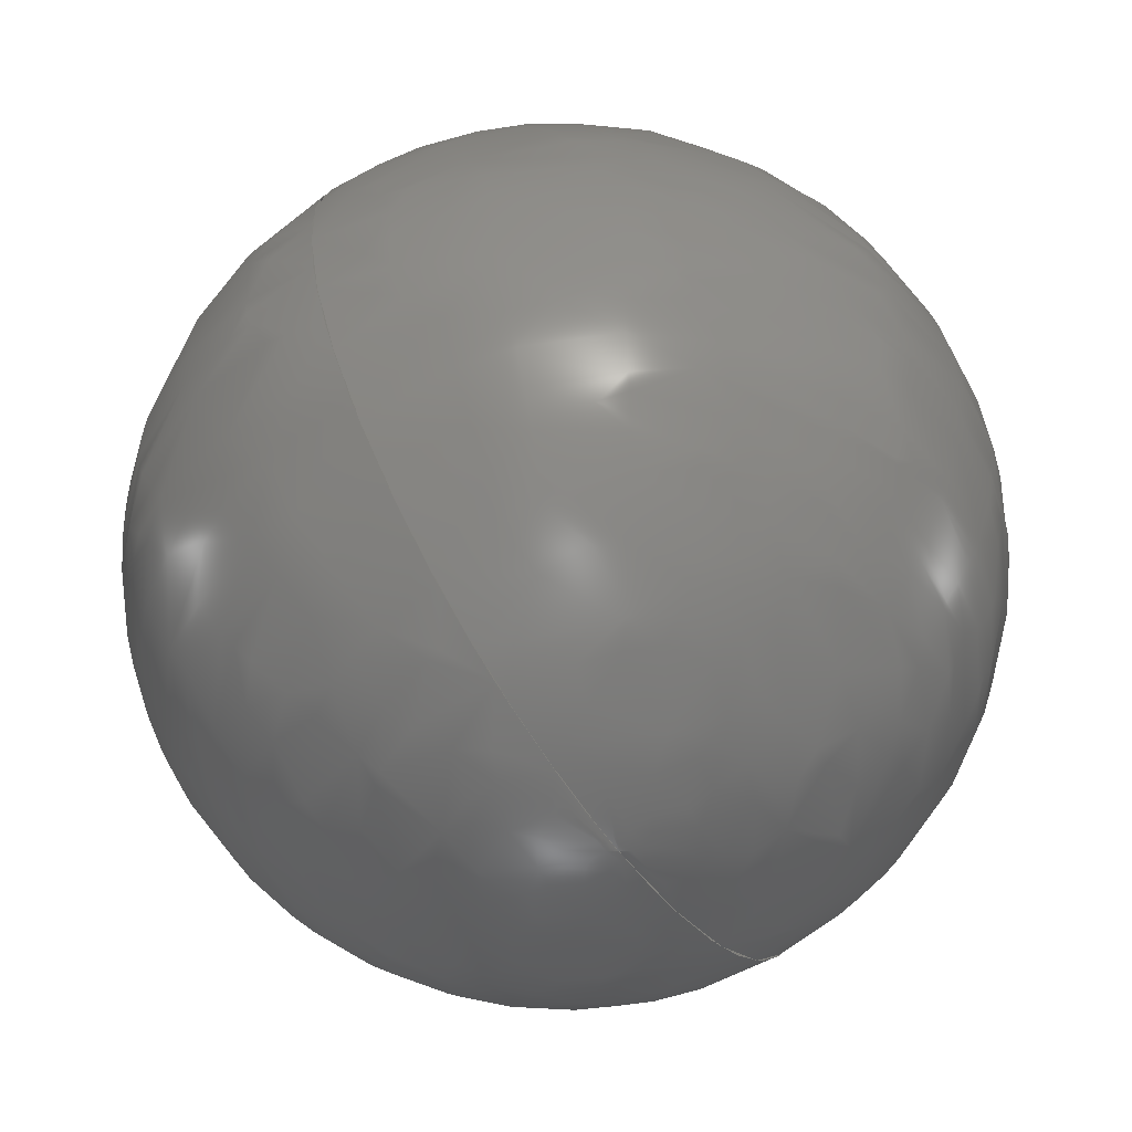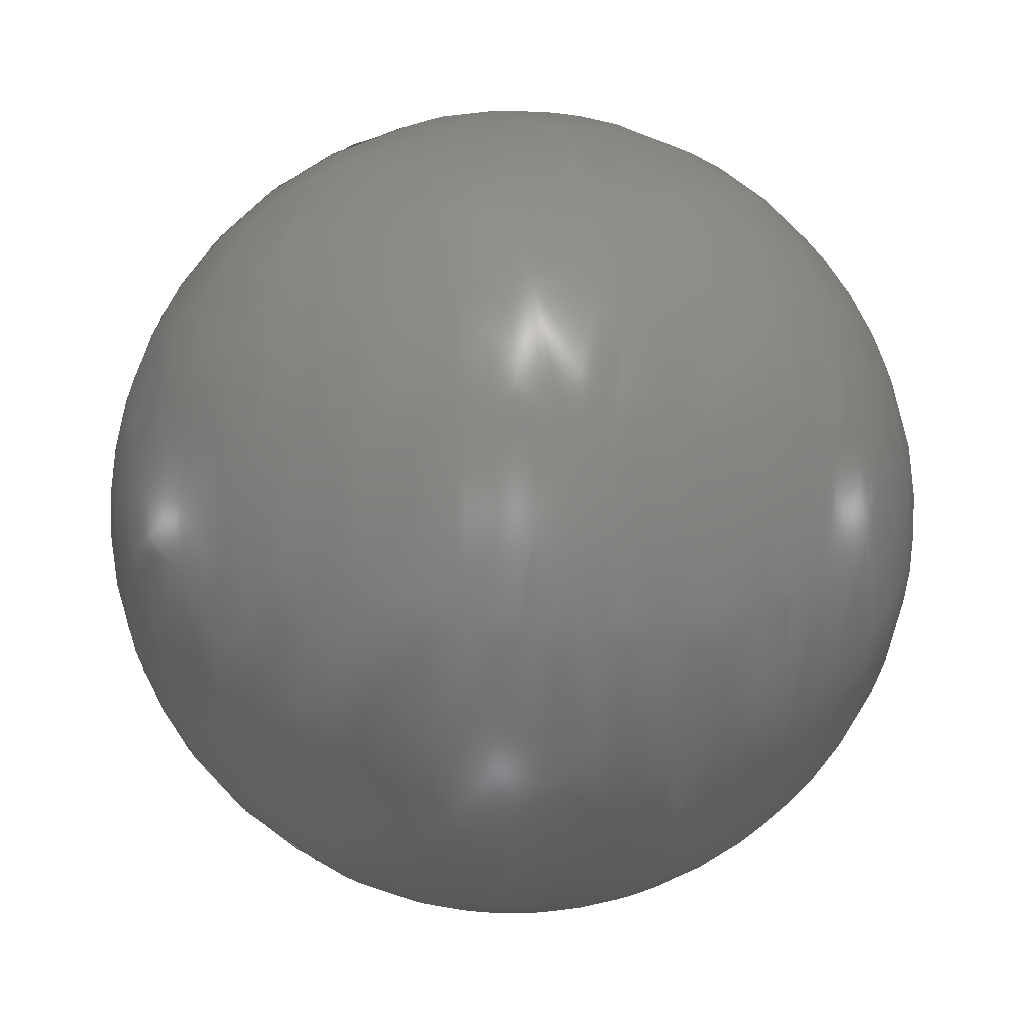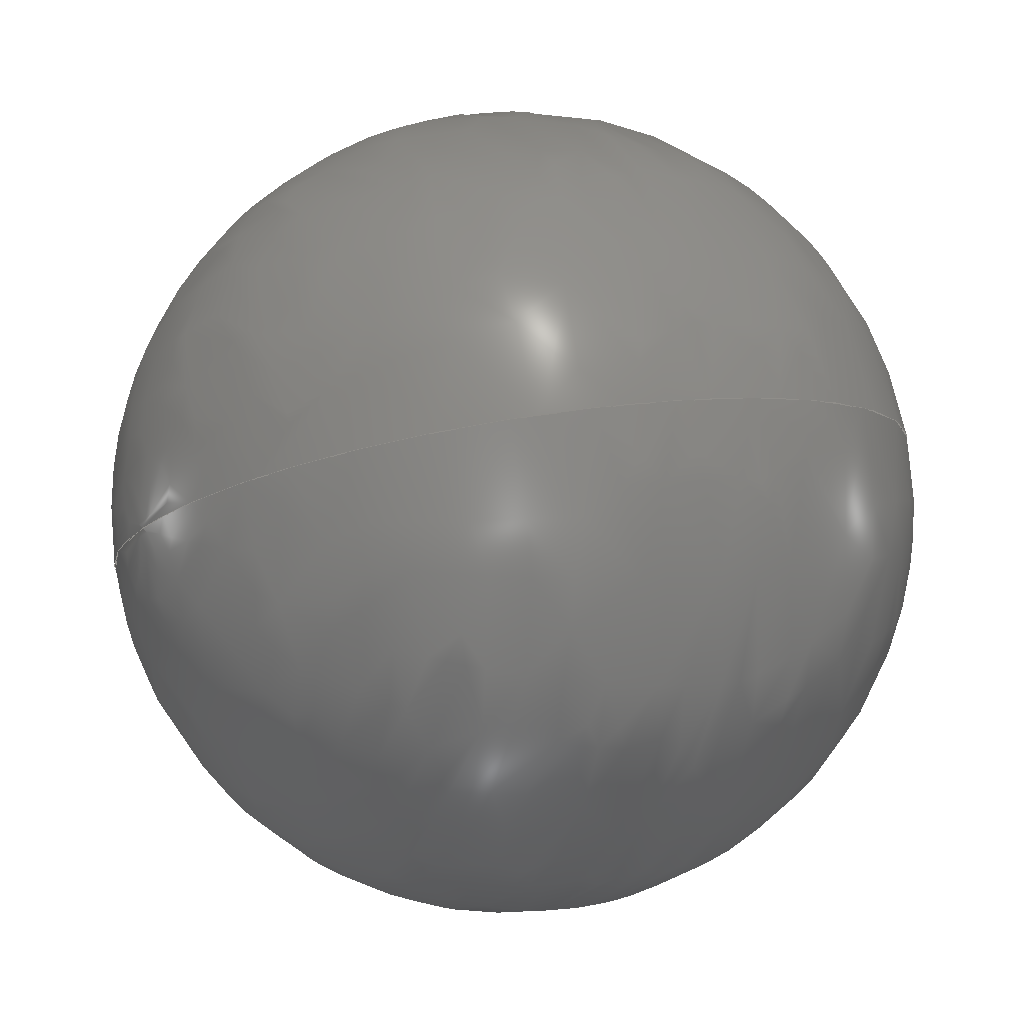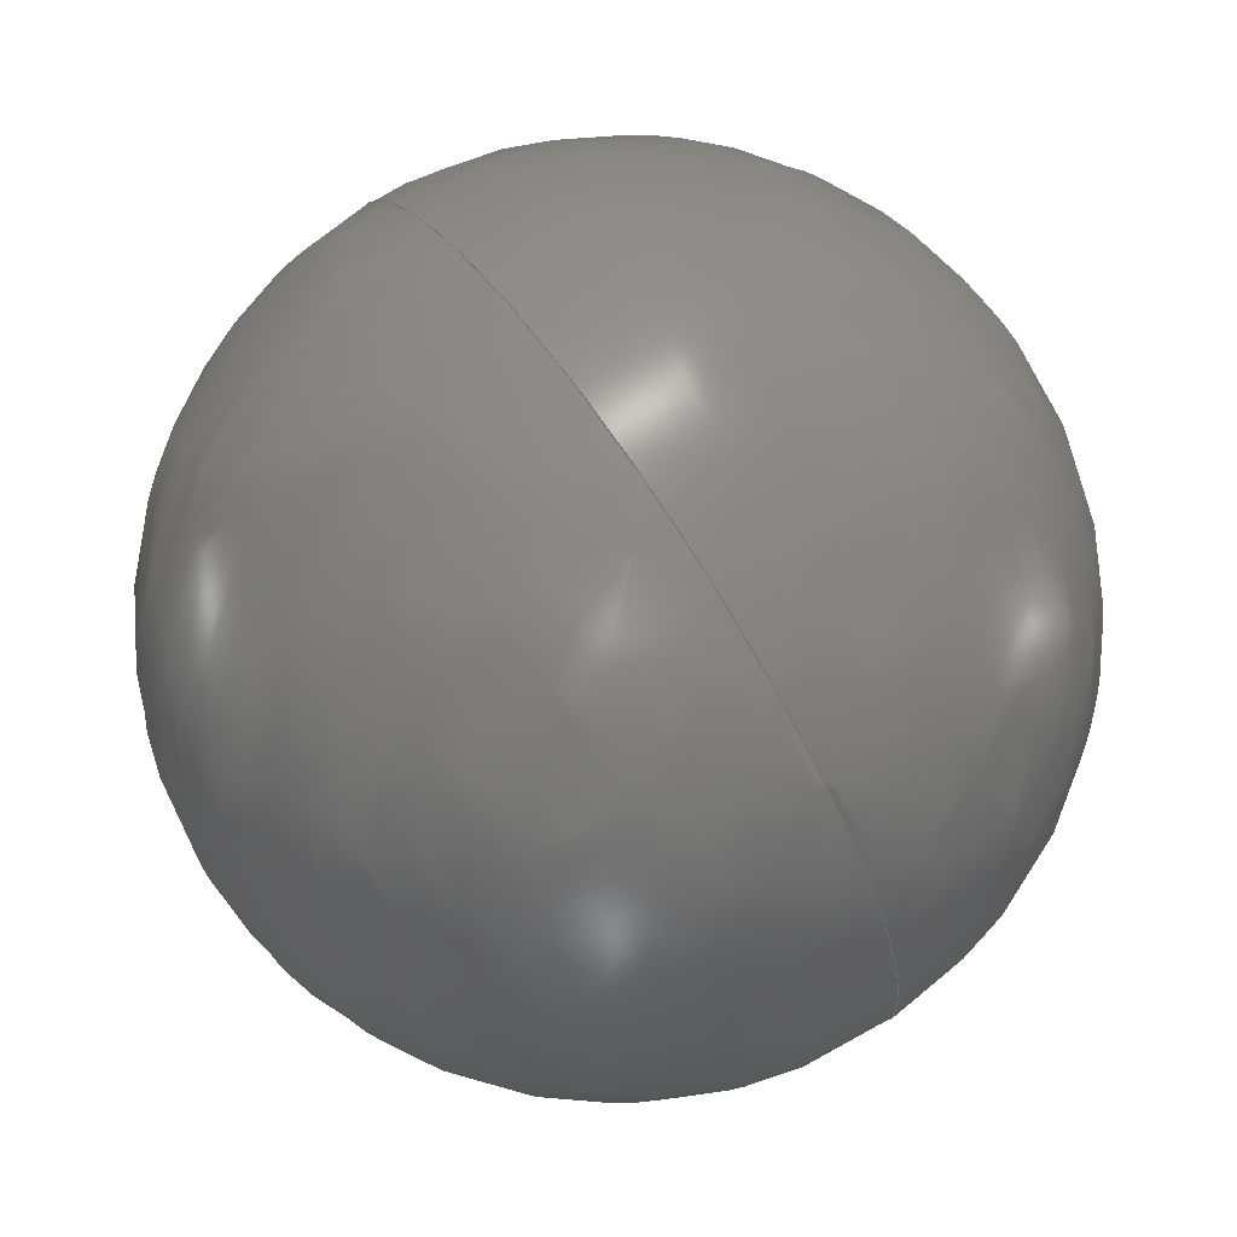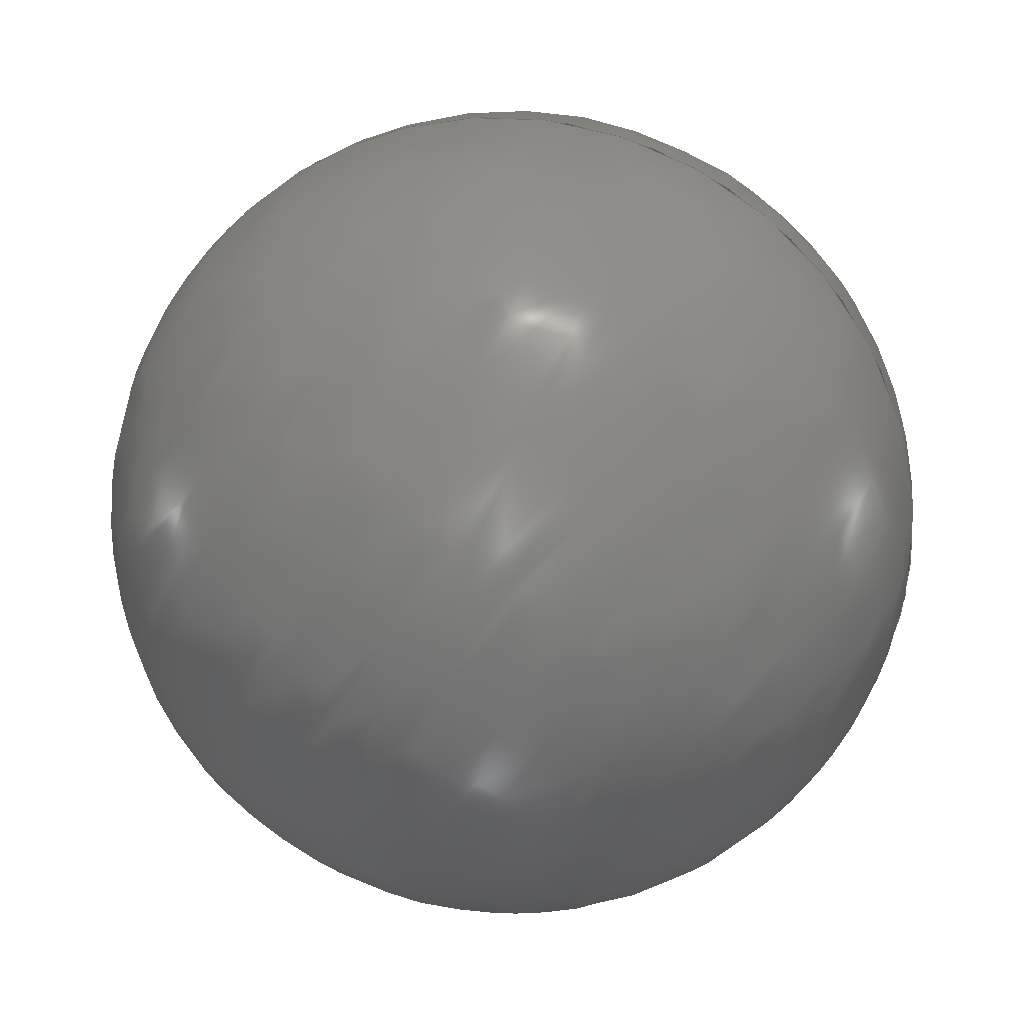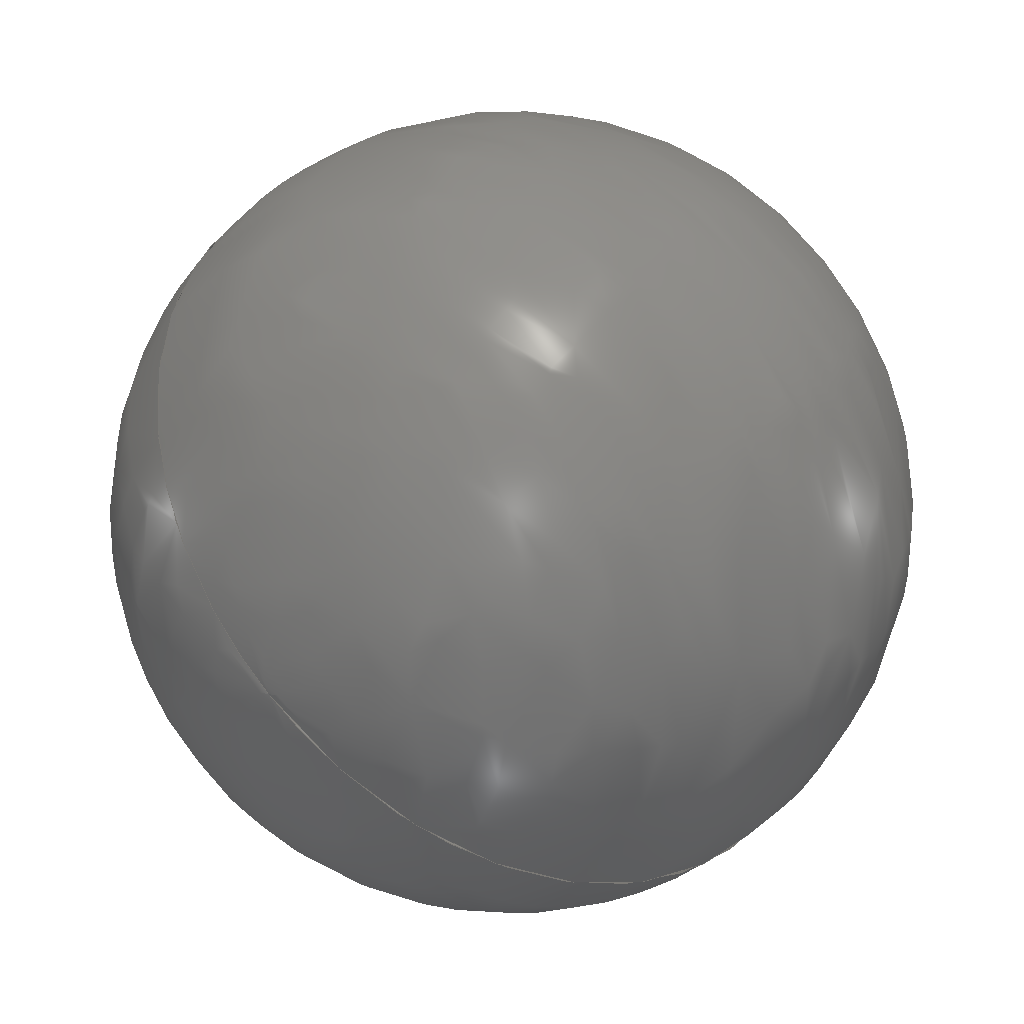
<metadata>
{"format":"iges","ext":"igs","renderer":"f3d","projection":"perspective","resolution":1024,"background":"white","views":[{"elev":15.2,"azim":-88.0,"up":"+Z"},{"elev":59.2,"azim":158.6,"up":"+Y"},{"elev":45.7,"azim":164.6,"up":"+Z"},{"elev":-2.2,"azim":-105.1,"up":"+Z"},{"elev":78.6,"azim":-164.3,"up":"+Y"},{"elev":5.4,"azim":-46.2,"up":"+Z"}]}
</metadata>
<code>
SolidWorks IGES file using analytic representation for surfaces
1H,,1H;,15Hstanowisko+rama,48Hinafag_1311-tvh_eq202ud3ttaa7n2gkdr21spkc_
15IGS,15HSolidWorks 2016,15HSolidWorks 2016,32,308,15,308,15,15Hstanowi
sko+rama,1,2,2HMM,50,0.125,13H1.611e+05,1e-08,5e+05,7HMateusz,,
11,0,13H1.611e+05;
     314       1       0       0       0                        00000200
     314       0       6       1       0                               0
     128       2       0       0       0                        01010000
     128       0       0      18       0                               0
     126      20       0       0       0                        01010500
     126       0       0       2       0                               0
     124      22       0       0       0                        00000000
     124       0       0       4       0                               0
     100      26       0       0       0               7        01010000
     100       0       0       2       0                               0
     126      28       0       0       0                        01010500
     126       0       0       2       0                               0
     126      30       0       0       0                        01010500
     126       0       0       2       0                               0
     124      32       0       0       0                        00000000
     124       0       0       4       0                               0
     100      36       0       0       0              15        01010000
     100       0       0       2       0                               0
     102      38       0       0       0                        01010500
     102       0       0       1       0                               0
     102      39       0       0       0                        01010000
     102       0       0       1       0                               0
     142      40       0       0       0                        00010500
     142       0       0       1       0                               0
     144      41       0       0     109                        00000000
     144       0      -1       1       0                               0
     314      42       0       0       0                        00000200
     314       0       6       1       0                               0
     128      43       0       0       0                        01010000
     128       0       0      18       0                               0
     126      61       0       0       0                        01010500
     126       0       0       2       0                               0
     124      63       0       0       0                        00000000
     124       0       0       4       0                               0
     100      67       0       0       0              33        01010000
     100       0       0       2       0                               0
     126      69       0       0       0                        01010500
     126       0       0       2       0                               0
     126      71       0       0       0                        01010500
     126       0       0       2       0                               0
     124      73       0       0       0                        00000000
     124       0       0       4       0                               0
     100      77       0       0       0              41        01010000
     100       0       0       2       0                               0
     102      79       0       0       0                        01010500
     102       0       0       1       0                               0
     102      80       0       0       0                        01010000
     102       0       0       1       0                               0
     142      81       0       0       0                        00010500
     142       0       0       1       0                               0
     144      82       0       0     109                        00000000
     144       0     -27       1       0                               0
314,50.98,50.98,54.9,;               1
128,3,3,3,3,0,0,0,0,0,0,0,0,0,1,1,1,1,0,0,0,0,1,          3
1,1,1,1,0.3333,0.3333,1,                    3
0.3333,0.1111,0.1111,                 3
0.3333,0.3333,0.1111,                 3
0.1111,0.3333,1,0.3333,              3
0.3333,1,14.52,-41.37,-11.24,         3
9.109,-33.53,0.4499,-4.931,                     3
-35.63,-4.639,0.4799,-43.48,                  3
-16.33,14.52,-41.37,-11.24,                3
7.074,-58.95,16.56,-6.966,                   3
-61.05,11.47,0.4799,-43.48,                   3
-16.33,14.52,-41.37,-11.24,                3
17.9,-74.63,-6.82,3.855,                   3
-76.74,-11.91,0.4799,-43.48,                  3
-16.33,14.52,-41.37,-11.24,                3
19.93,-49.22,-22.93,5.891,                   3
-51.32,-28.02,0.4799,-43.48,                 3
-16.33,0,1,0,1;                                             3
126,1,1,1,0,1,0,0,0,1,1,1,1,1,1,0,0,1,0,0,1,0,          5
0,1;                                                                 5
124,-0.931,0.3588,-0.06748,          7
28.77,-0.1393,-0.52,                7
-0.8427,-75.06,-0.3374,               7
-0.7752,0.5341,-36.78;                7
100,-13.78,7.5,-42.42,15.04,-42.42,             9
-0.0405,-42.42;                                                 9
126,1,1,1,0,1,0,0,0,1,1,1,1,0,1,0,0,0,0,0,1,0,         11
0,1;                                                                11
126,1,1,1,0,1,0,0,0,1,1,1,1,0,0,0,1,0,0,0,1,0,         13
0,1;                                                                13
124,0.931,-0.3588,-0.06748,         15
-15.63,0.1393,0.52,                 15
-0.8427,-33.02,0.3374,               15
0.7752,0.5341,23.93;                 15
100,-13.78,7.5,-42.42,15.04,-42.42,            17
-0.0405,-42.42;                                                17
102,3,5,11,13;                                                        19
102,2,9,17;                                                           21
142,1,3,19,21,1;                                                      23
144,3,1,0,23;                                                         25
314,50.98,50.98,54.9,;              27
128,3,3,3,3,0,0,0,0,0,0,0,0,0,1,1,1,1,0,0,0,0,1,         29
1,1,1,1,0.3333,0.3333,1,                   29
0.3333,0.1111,0.1111,                29
0.3333,0.3333,0.1111,                29
0.1111,0.3333,1,0.3333,             29
0.3333,1,14.52,-41.37,-11.24,        29
19.93,-49.22,-22.93,5.891,                  29
-51.32,-28.02,0.4799,-43.48,                29
-16.33,14.52,-41.37,-11.24,               29
21.97,-23.8,-39.04,7.926,                 29
-25.9,-44.13,0.4799,-43.48,                29
-16.33,14.52,-41.37,-11.24,               29
11.14,-8.114,-15.66,-2.895,                 29
-10.21,-20.75,0.4799,-43.48,                29
-16.33,14.52,-41.37,-11.24,               29
9.109,-33.53,0.4499,-4.931,                    29
-35.63,-4.639,0.4799,-43.48,                 29
-16.33,0,1,0,1;                                            29
126,1,1,1,0,1,0,0,0,1,1,1,1,1,1,0,0,1,0,0,1,0,         31
0,1;                                                                31
124,-0.931,-0.3588,0.06748,            33
0.1917,-0.1393,0.52,               33
0.8427,-7.702,-0.3374,               33
0.7752,-0.5341,14.27;                33
100,-13.78,7.5,-42.42,15.04,-42.42,            35
-0.0405,-42.42;                                                35
126,1,1,1,0,1,0,0,0,1,1,1,1,0,1,0,0,0,0,0,1,0,         37
0,1;                                                                37
126,1,1,1,0,1,0,0,0,1,1,1,1,0,0,0,1,0,0,0,1,0,         39
0,1;                                                                39
124,0.931,0.3588,0.06748,           41
16.67,0.1393,-0.52,                41
0.8427,-53.91,0.3374,                41
-0.7752,-0.5341,-56.56;              41
100,-13.78,7.5,-42.42,15.04,-42.42,            43
-0.0405,-42.42;                                                43
102,3,31,37,39;                                                       45
102,2,35,43;                                                          47
142,1,29,45,47,1;                                                     49
144,29,1,0,49;                                                        51
S      1G      4D     52P     82
</code>
